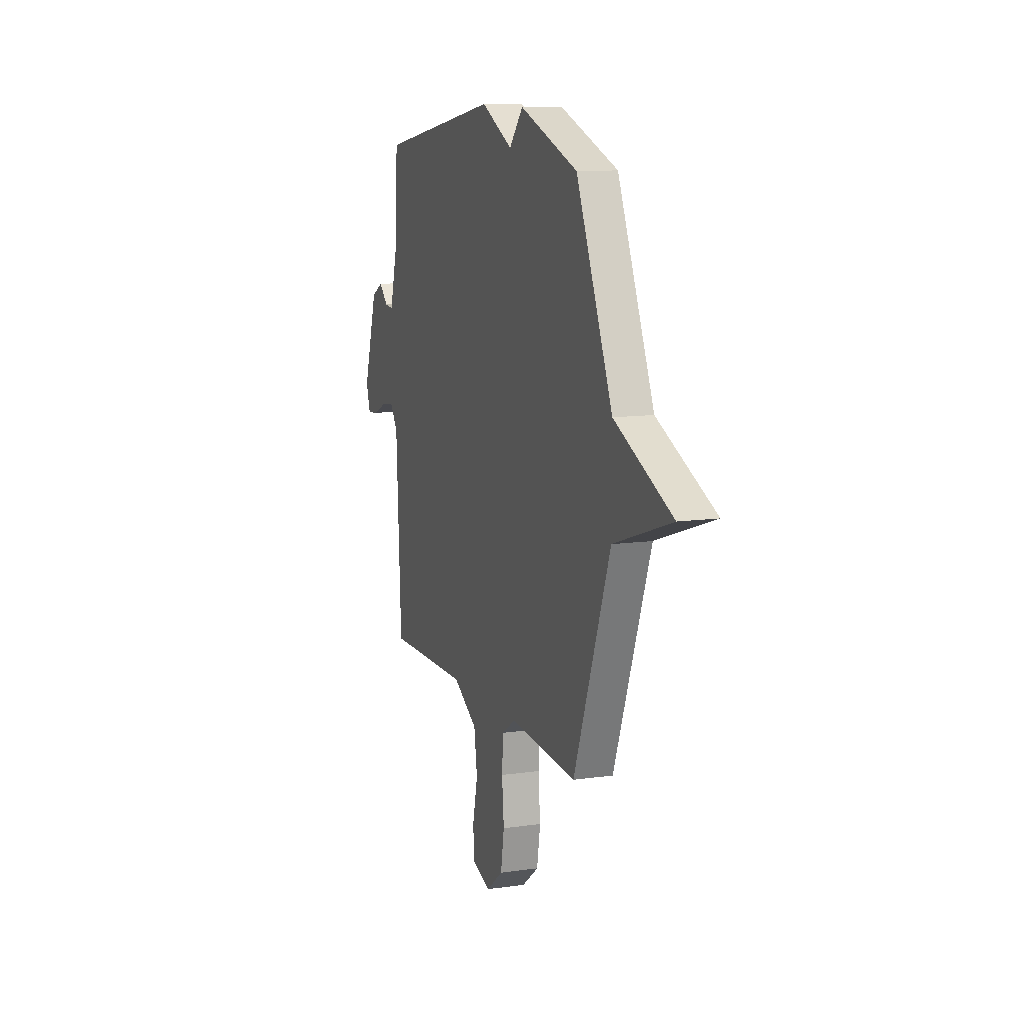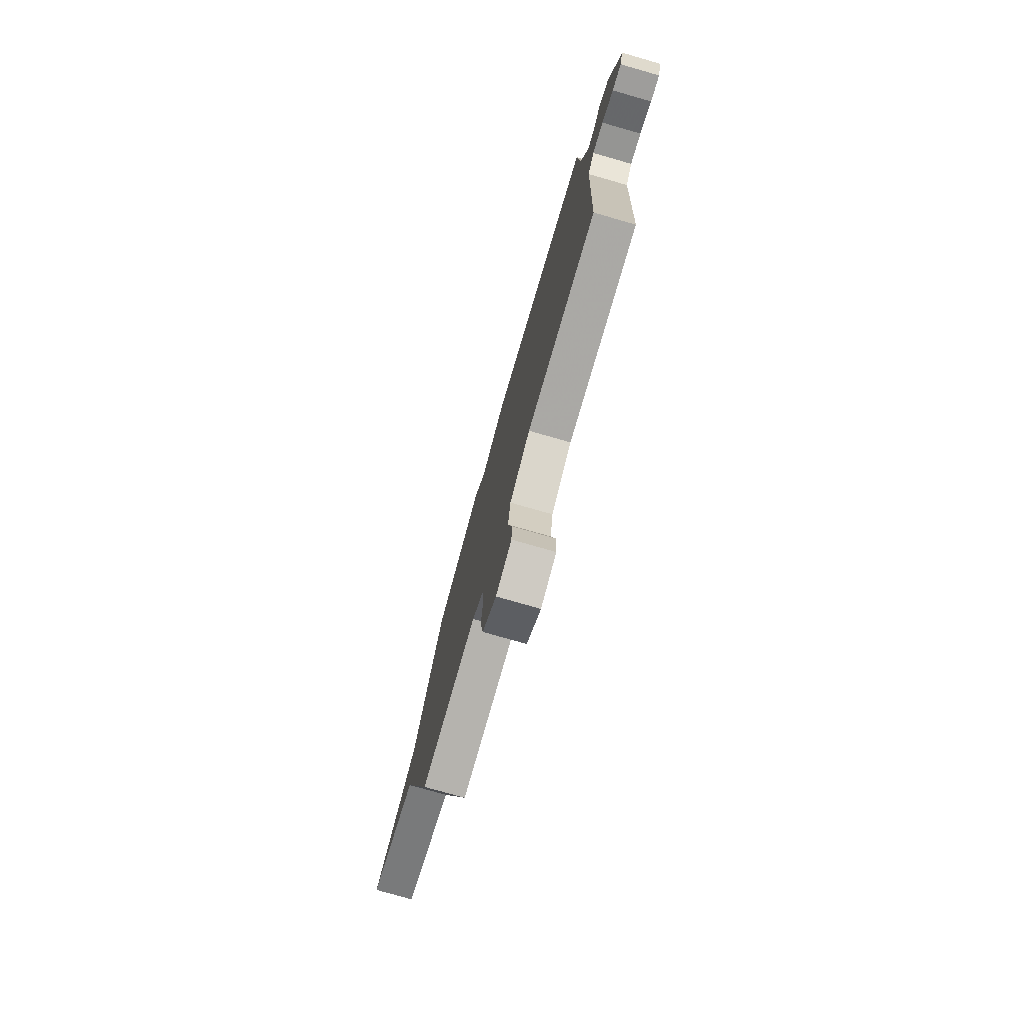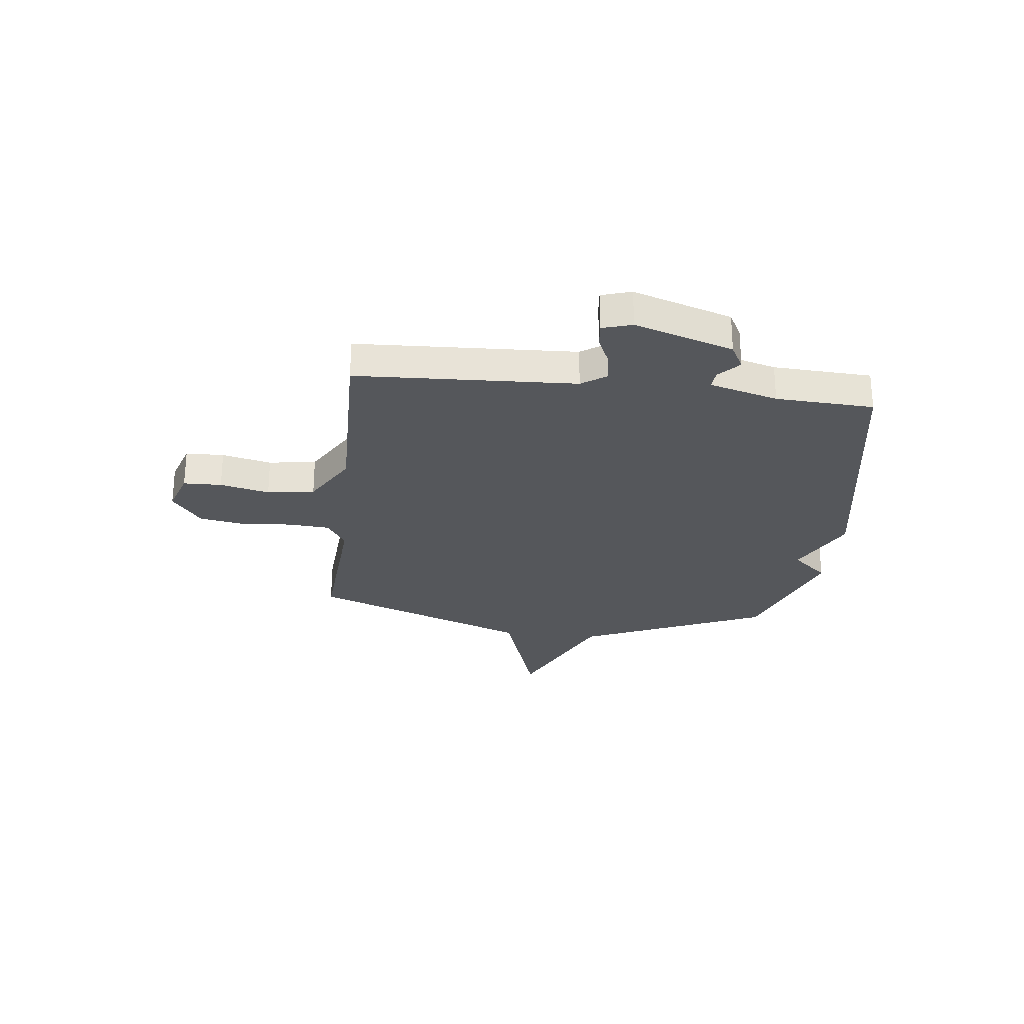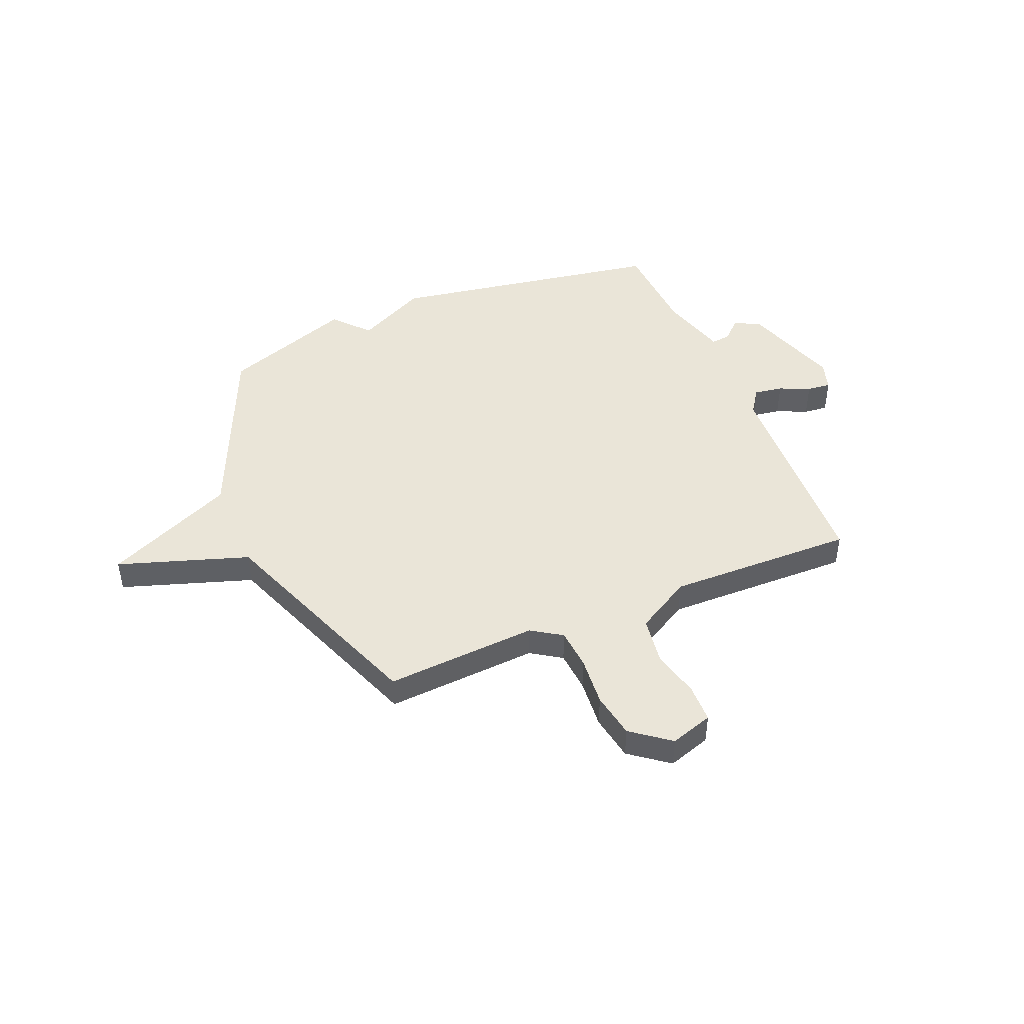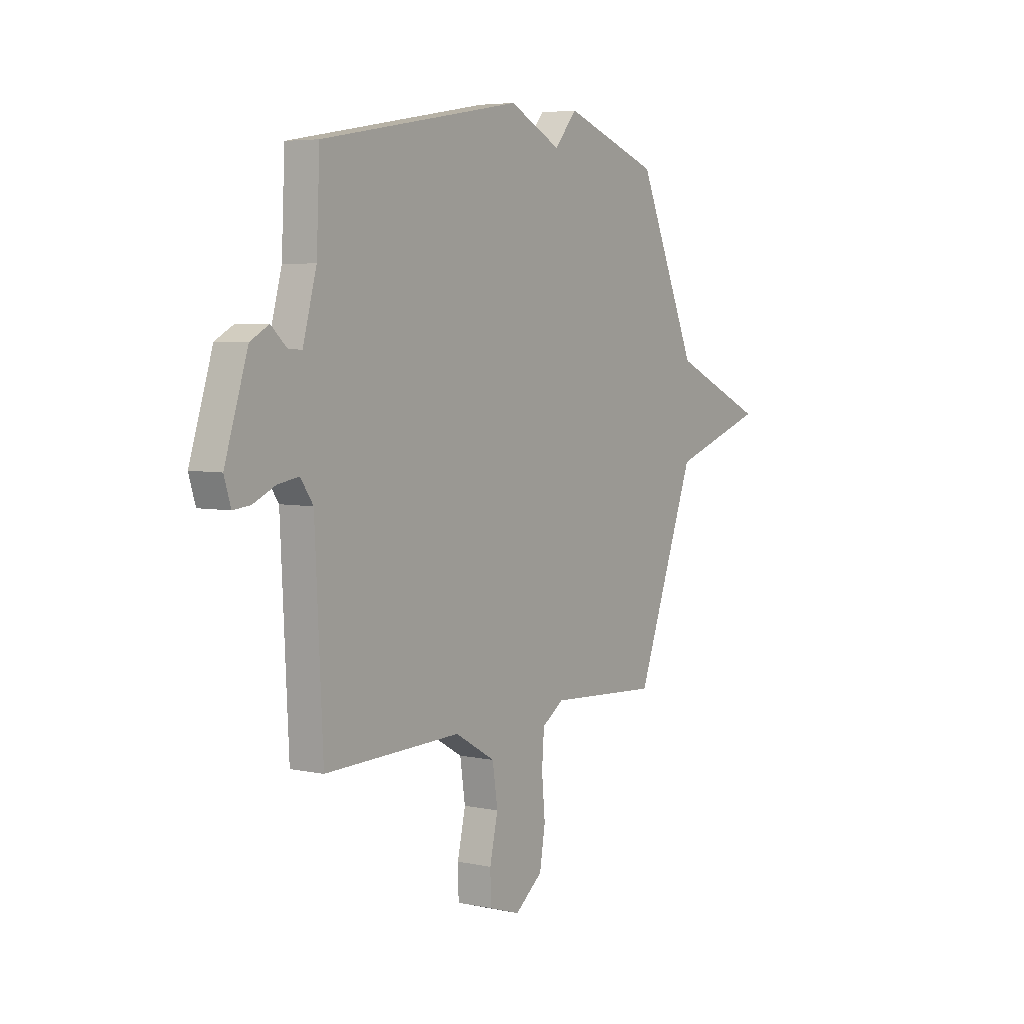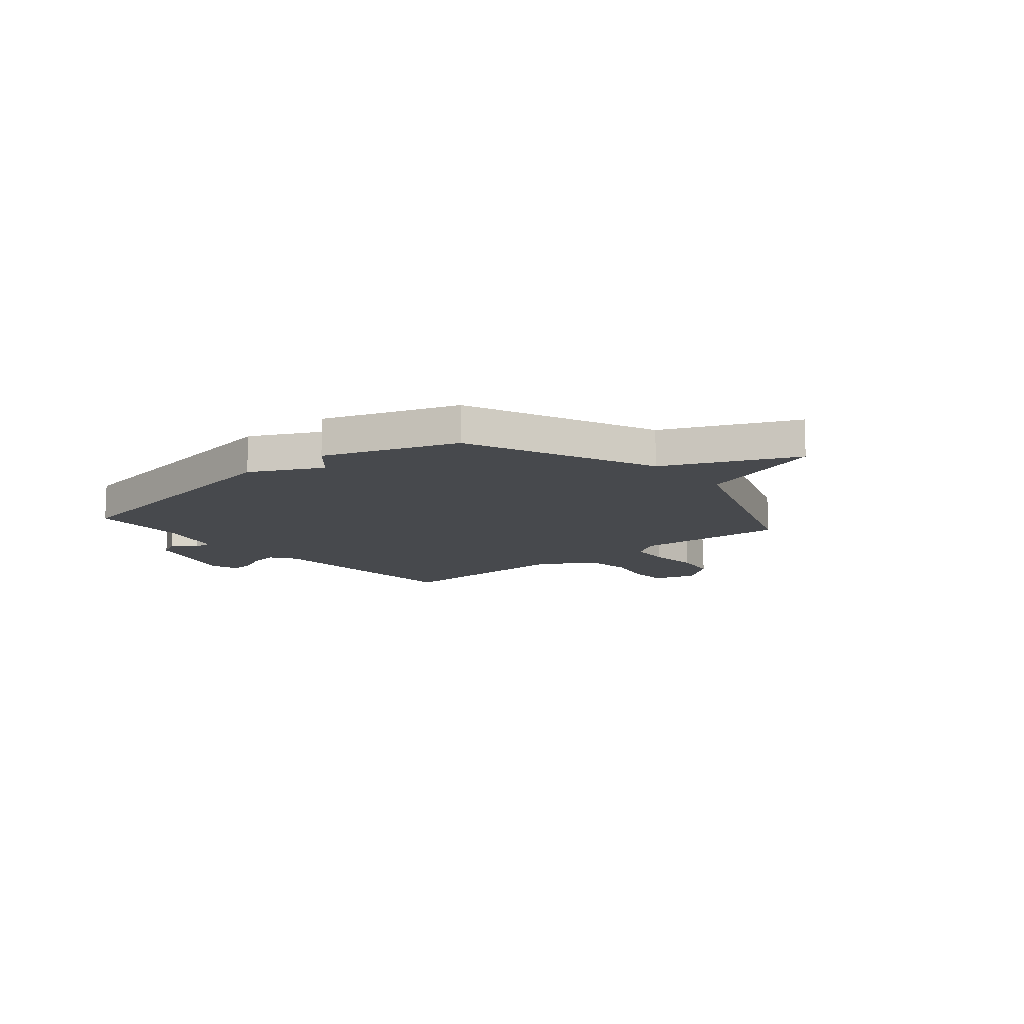
<metadata>
{"format":"obj","ext":"obj","renderer":"f3d","projection":"perspective","resolution":1024,"background":"white","views":[{"elev":11.3,"azim":70.8,"up":"+Z"},{"elev":-76.5,"azim":-106.0,"up":"+Z"},{"elev":-26.9,"azim":-96.7,"up":"+Y"},{"elev":45.3,"azim":157.2,"up":"+Y"},{"elev":5.1,"azim":-56.2,"up":"+Z"},{"elev":-12.2,"azim":40.2,"up":"+Y"}]}
</metadata>
<code>
v -0.5 0.07 -0.5
v -0.521 0.07 -0.071
v -0.555 0.07 -0.022
v -0.611 0.07 -0.031
v -0.671 0.07 -0.058
v -0.718 0.07 -0.063
v -0.736 0.07 -0.005
v -0.674 0.07 0.188
v -0.624 0.07 0.215
v -0.583 0.07 0.177
v -0.546 0.07 0.174
v -0.509 0.07 0.308
v -0.5 0.07 0.5
v 0.042 0.07 0.593
v 0.181 0.07 0.523
v 0.242 0.07 0.593
v 0.5 0.07 0.5
v 0.661 0.07 0.132
v 0.916 0.07 0.017
v 0.661 0.07 -0.068
v 0.5 0.07 -0.5
v 0.201 0.07 -0.481
v 0.142 0.07 -0.52
v 0.136 0.07 -0.601
v 0.145 0.07 -0.699
v 0.13 0.07 -0.789
v 0.055 0.07 -0.847
v -0.029 0.07 -0.82
v -0.031 0.07 -0.745
v -0.009 0.07 -0.648
v -0.023 0.07 -0.555
v -0.132 0.07 -0.492
v -0.5 0 -0.5
v -0.521 0 -0.071
v -0.555 0 -0.022
v -0.611 0 -0.031
v -0.671 0 -0.058
v -0.718 0 -0.063
v -0.736 0 -0.005
v -0.674 0 0.188
v -0.624 0 0.215
v -0.583 0 0.177
v -0.546 0 0.174
v -0.509 0 0.308
v -0.5 0 0.5
v 0.042 0 0.593
v 0.181 0 0.523
v 0.242 0 0.593
v 0.5 0 0.5
v 0.661 0 0.132
v 0.916 0 0.017
v 0.661 0 -0.068
v 0.5 0 -0.5
v 0.201 0 -0.481
v 0.142 0 -0.52
v 0.136 0 -0.601
v 0.145 0 -0.699
v 0.13 0 -0.789
v 0.055 0 -0.847
v -0.029 0 -0.82
v -0.031 0 -0.745
v -0.009 0 -0.648
v -0.023 0 -0.555
v -0.132 0 -0.492
f 28 29 30
f 27 28 30
f 26 27 30
f 25 26 30
f 24 25 30
f 23 24 30 31
f 22 23 31 32
f 20 21 22
f 18 19 20
f 22 32 1
f 20 22 1
f 18 20 1
f 17 18 1
f 16 17 1
f 15 16 1
f 15 1 2
f 14 15 2
f 13 14 2
f 12 13 2
f 8 9 10
f 7 8 10
f 6 7 10
f 5 6 10
f 4 5 10
f 3 4 10 11
f 2 3 11 12
f 62 61 60
f 62 60 59
f 62 59 58
f 62 58 57
f 62 57 56
f 63 62 56 55
f 64 63 55 54
f 54 53 52
f 52 51 50
f 33 64 54
f 33 54 52
f 33 52 50
f 33 50 49
f 33 49 48
f 33 48 47
f 34 33 47
f 34 47 46
f 34 46 45
f 34 45 44
f 42 41 40
f 42 40 39
f 42 39 38
f 42 38 37
f 42 37 36
f 43 42 36 35
f 44 43 35 34
f 1 33 34 2
f 2 34 35 3
f 3 35 36 4
f 4 36 37 5
f 5 37 38 6
f 6 38 39 7
f 7 39 40 8
f 8 40 41 9
f 9 41 42 10
f 10 42 43 11
f 11 43 44 12
f 12 44 45 13
f 13 45 46 14
f 14 46 47 15
f 15 47 48 16
f 16 48 49 17
f 17 49 50 18
f 18 50 51 19
f 19 51 52 20
f 20 52 53 21
f 21 53 54 22
f 22 54 55 23
f 23 55 56 24
f 24 56 57 25
f 25 57 58 26
f 26 58 59 27
f 27 59 60 28
f 28 60 61 29
f 29 61 62 30
f 30 62 63 31
f 31 63 64 32
f 32 64 33 1

</code>
